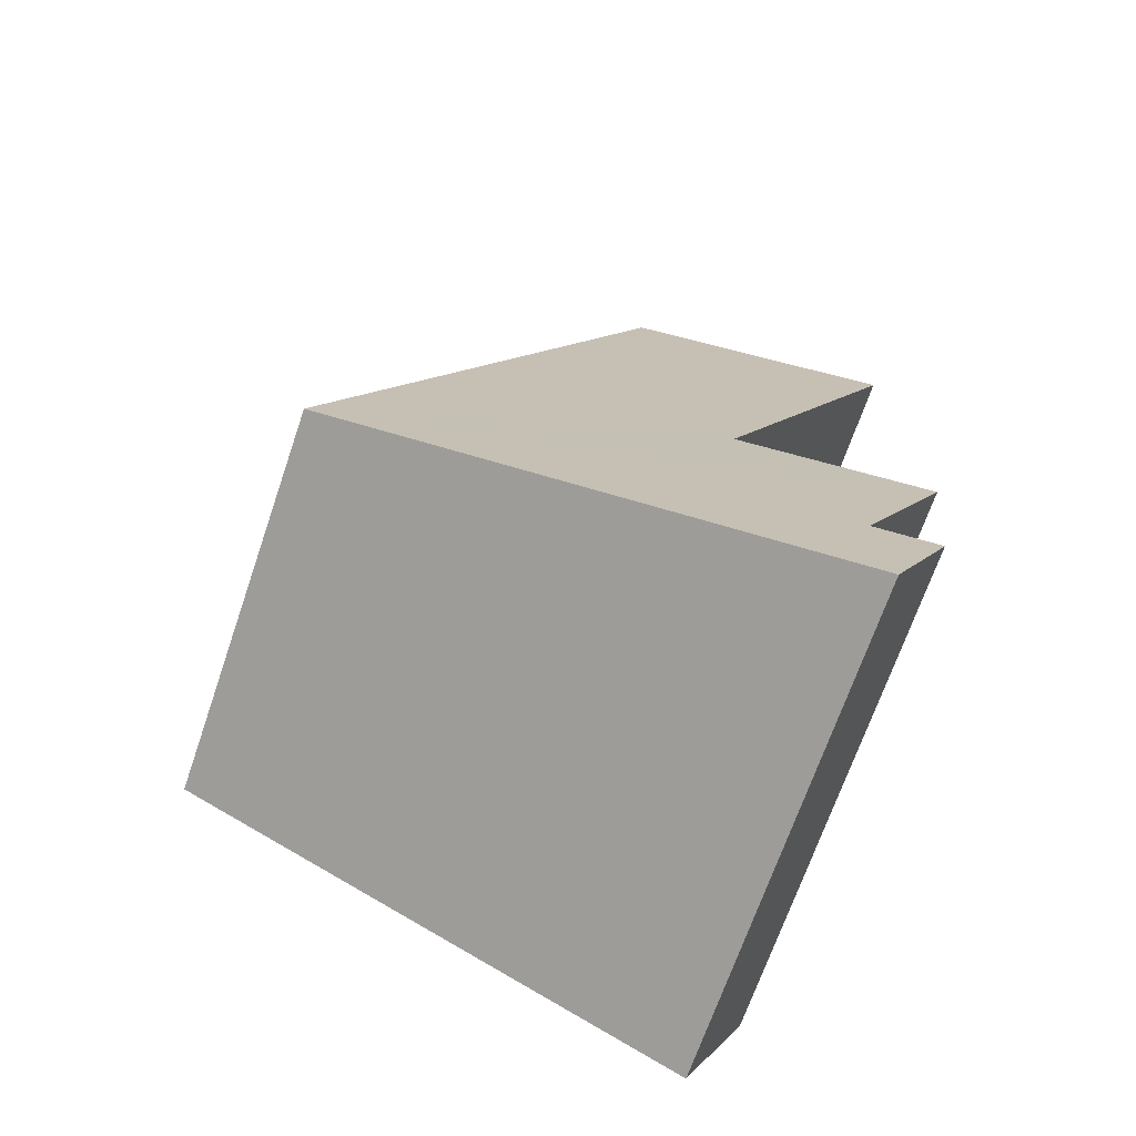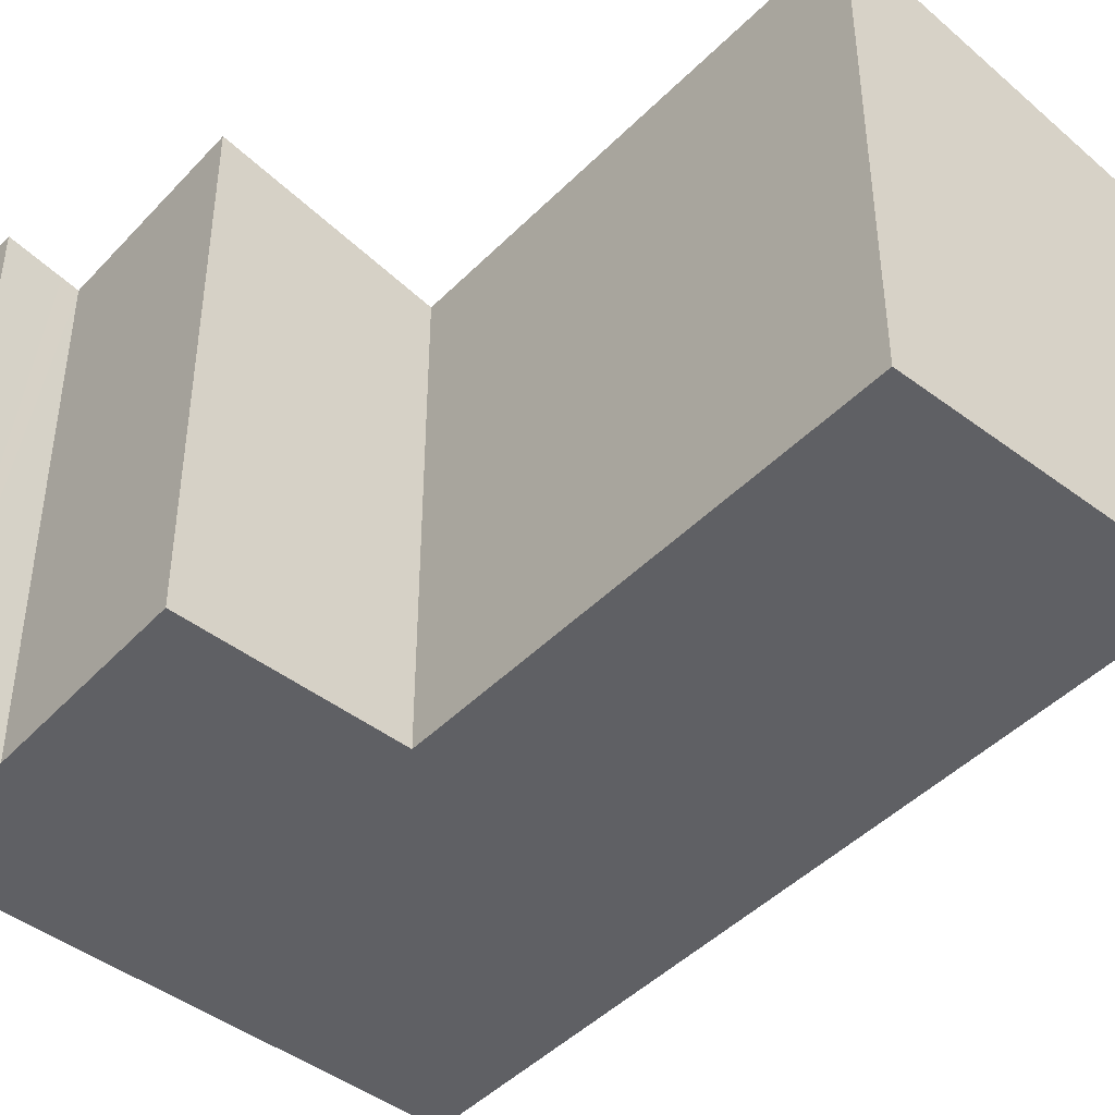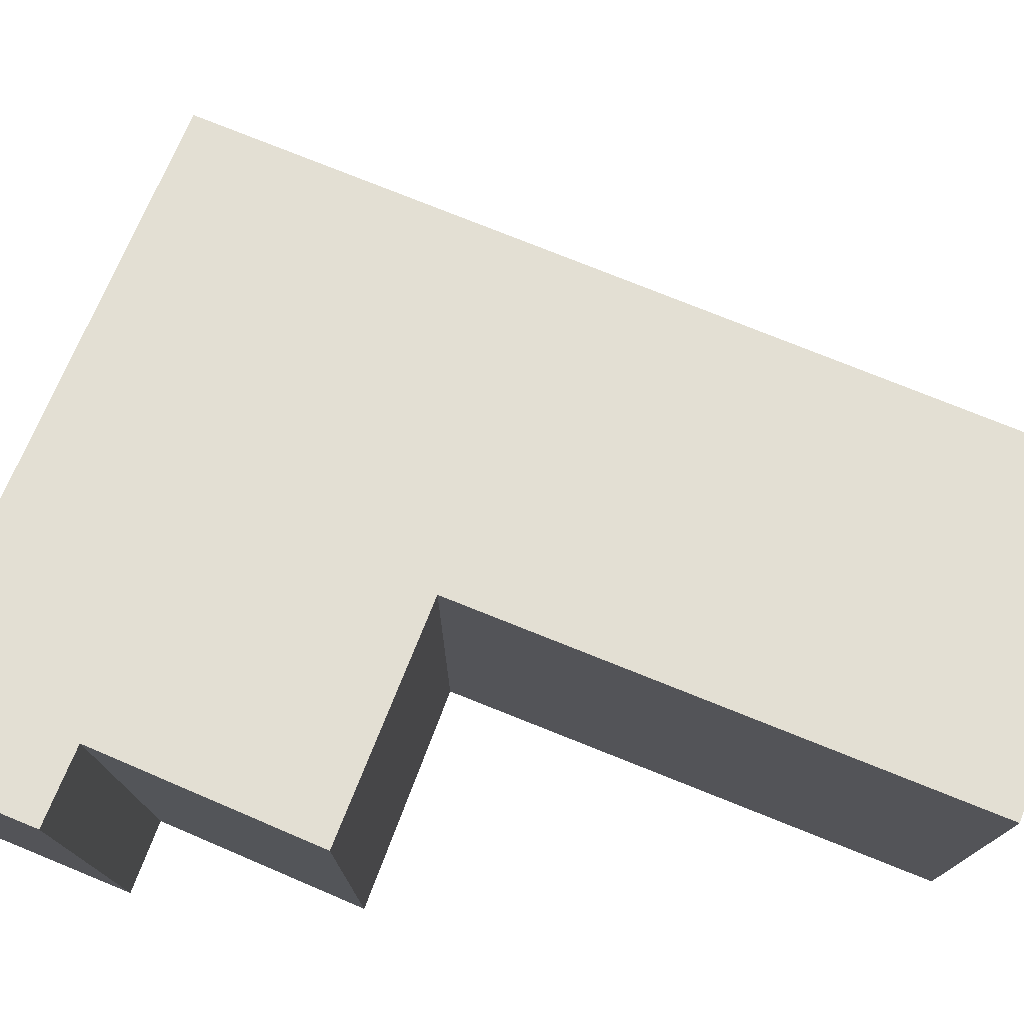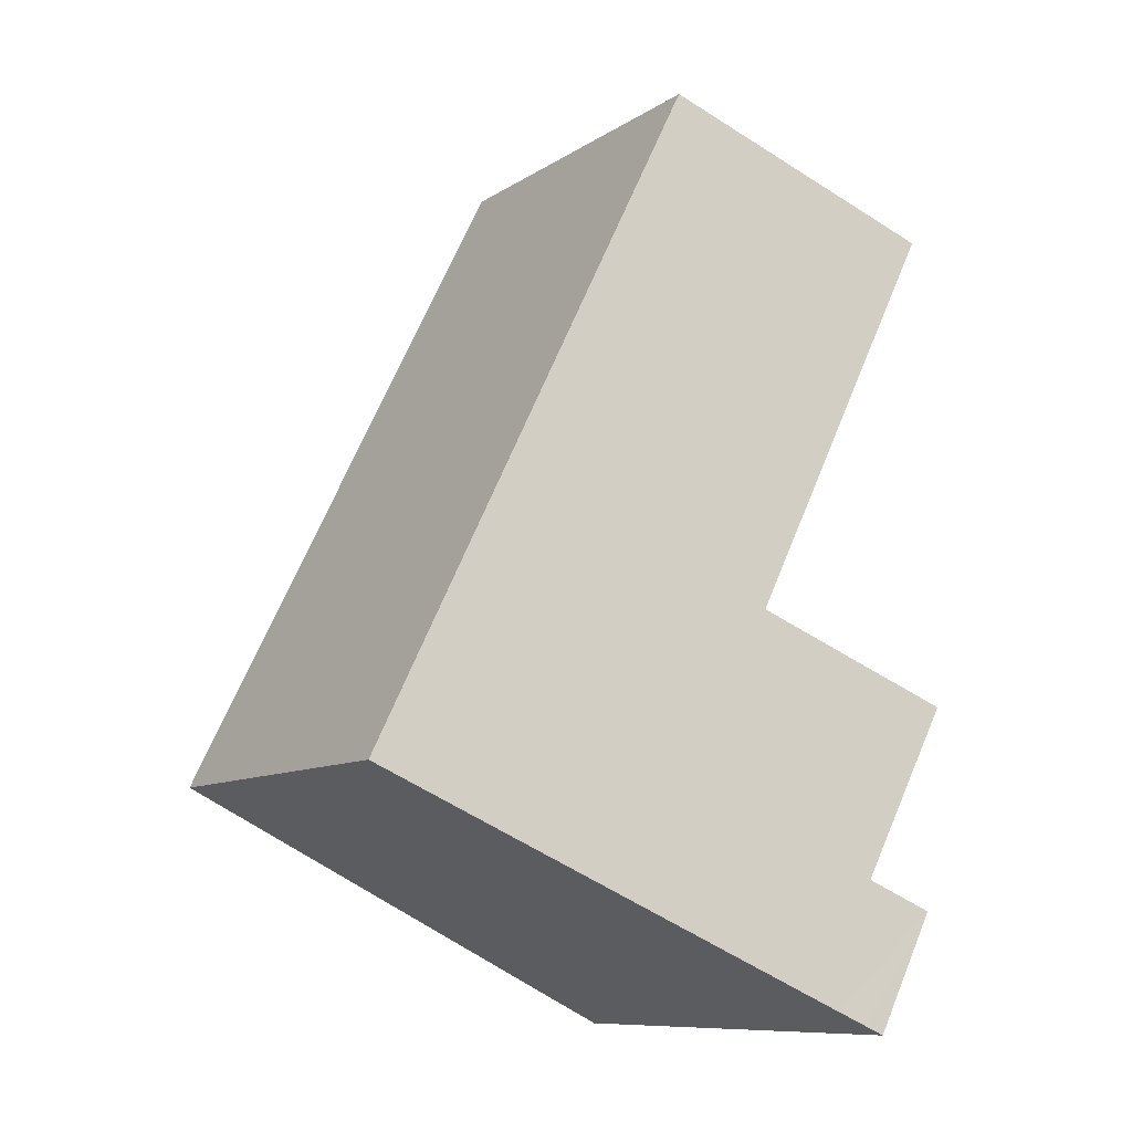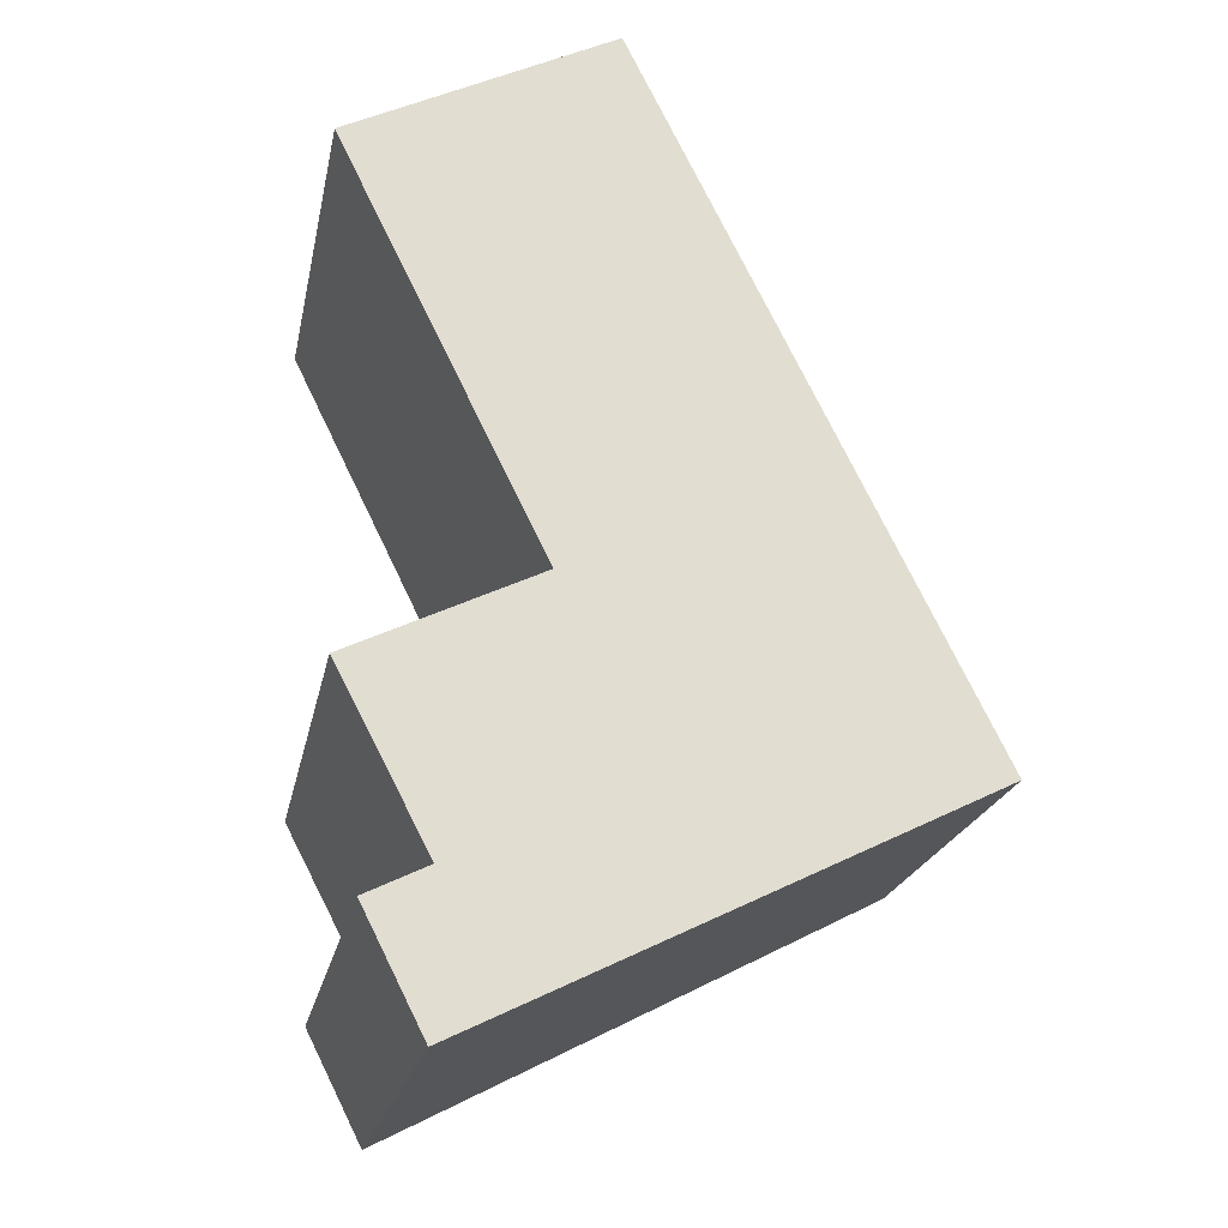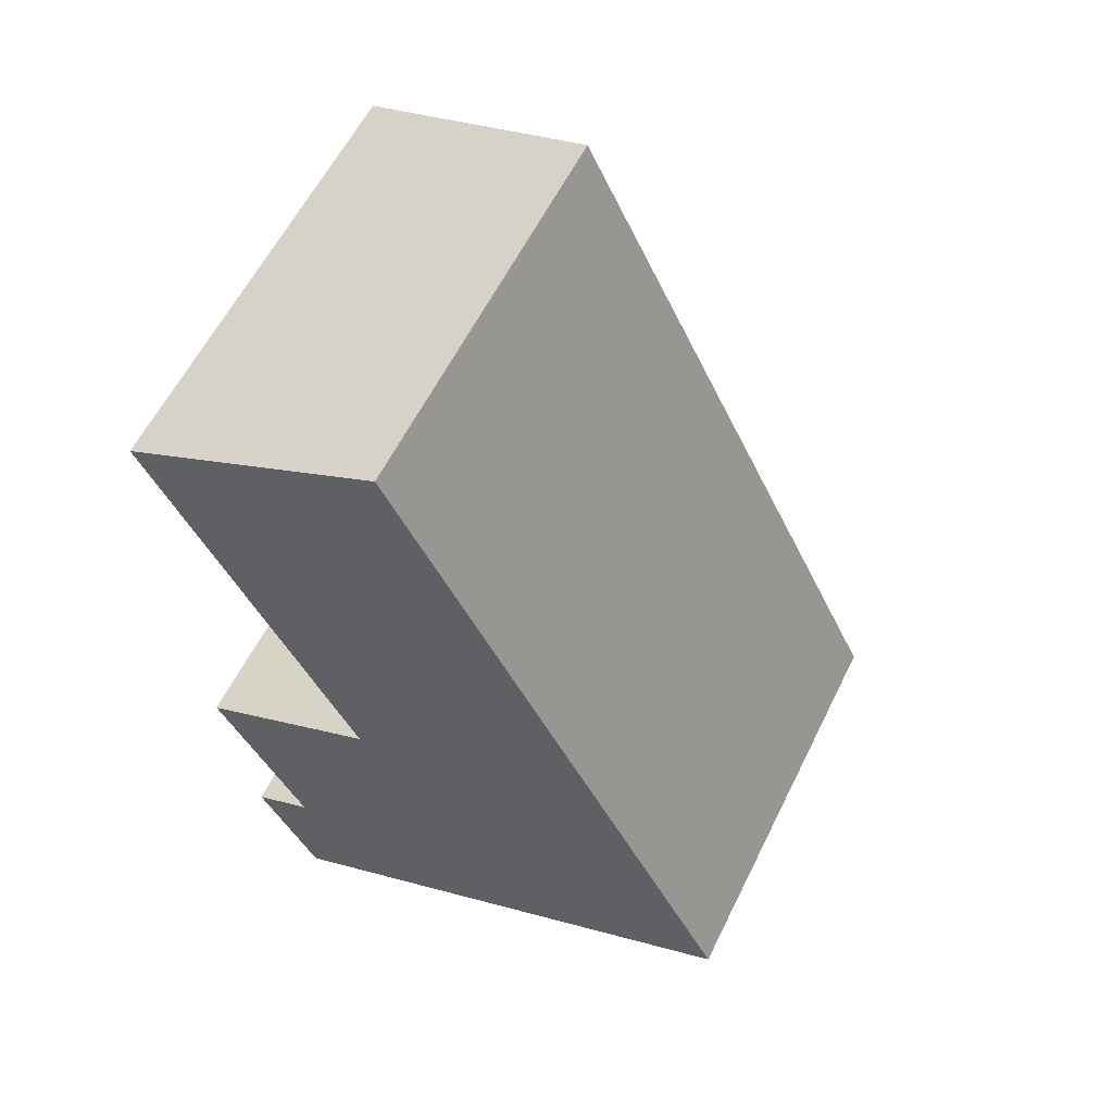
<metadata>
{"format":"obj","ext":"obj","renderer":"f3d","projection":"perspective","resolution":1024,"background":"white","views":[{"elev":-69.0,"azim":161.1,"up":"+Z"},{"elev":-45.2,"azim":-67.3,"up":"+Y"},{"elev":77.6,"azim":-94.6,"up":"+Y"},{"elev":-9.7,"azim":147.8,"up":"+Z"},{"elev":-21.2,"azim":-11.2,"up":"+Z"},{"elev":59.3,"azim":26.2,"up":"+Z"}]}
</metadata>
<code>
v  2.323 3.591 1.15
v  5.4 3.593 -5.06
v  0 4.069 2.492e-16
v  1.789 4.071 -3.619
v  0.142 4.408 -4.414
v  0.95 4.401 -5.951
v  1.342 4.428 -7.067
v  0.819 4.428 -6.016
v  0.41 4.512 -6.217
v  1.1 4.478 -7.186
v  0.943 4.51 -7.264
v  0.41 3.807e-16 -6.217
v  0.943 4.448e-16 -7.264
v  0.142 2.703e-16 -4.414
v  0.95 3.644e-16 -5.951
v  1.789 2.216e-16 -3.619
v  0 0 0
v  0.819 3.684e-16 -6.016
v  2.323 -7.042e-17 1.15
v  5.4 3.098e-16 -5.06
v  1.1 4.4e-16 -7.186
v  1.342 4.327e-16 -7.067
g defaultobject
f 1 2 3
f 4 3 2
f 5 4 2
f 6 5 2
f 7 6 2
f 8 6 7
f 9 8 7
f 10 9 7
f 11 9 10
f 11 12 9
f 12 11 13
f 6 14 5
f 14 6 15
f 16 3 4
f 3 16 17
f 12 8 9
f 8 12 6
f 6 12 15
f 15 12 18
f 14 4 5
f 4 14 16
f 17 1 3
f 1 17 19
f 1 20 2
f 20 1 19
f 10 13 11
f 13 10 7
f 13 7 2
f 13 2 21
f 21 2 22
f 22 2 20
f 17 20 19
f 20 17 16
f 20 16 22
f 22 16 15
f 15 16 14
f 22 15 18
f 22 18 12
f 22 12 21
f 21 12 13

</code>
